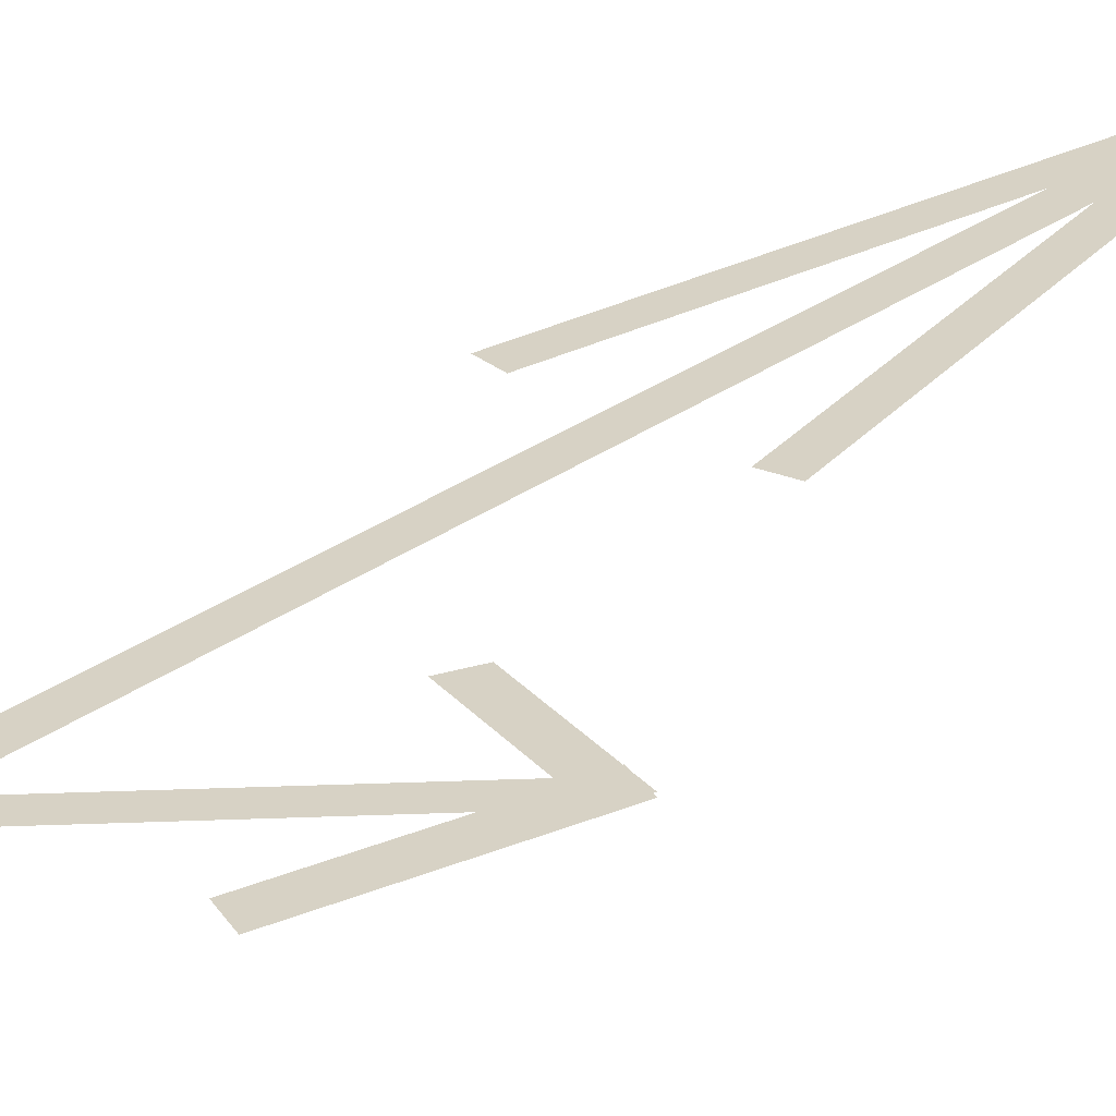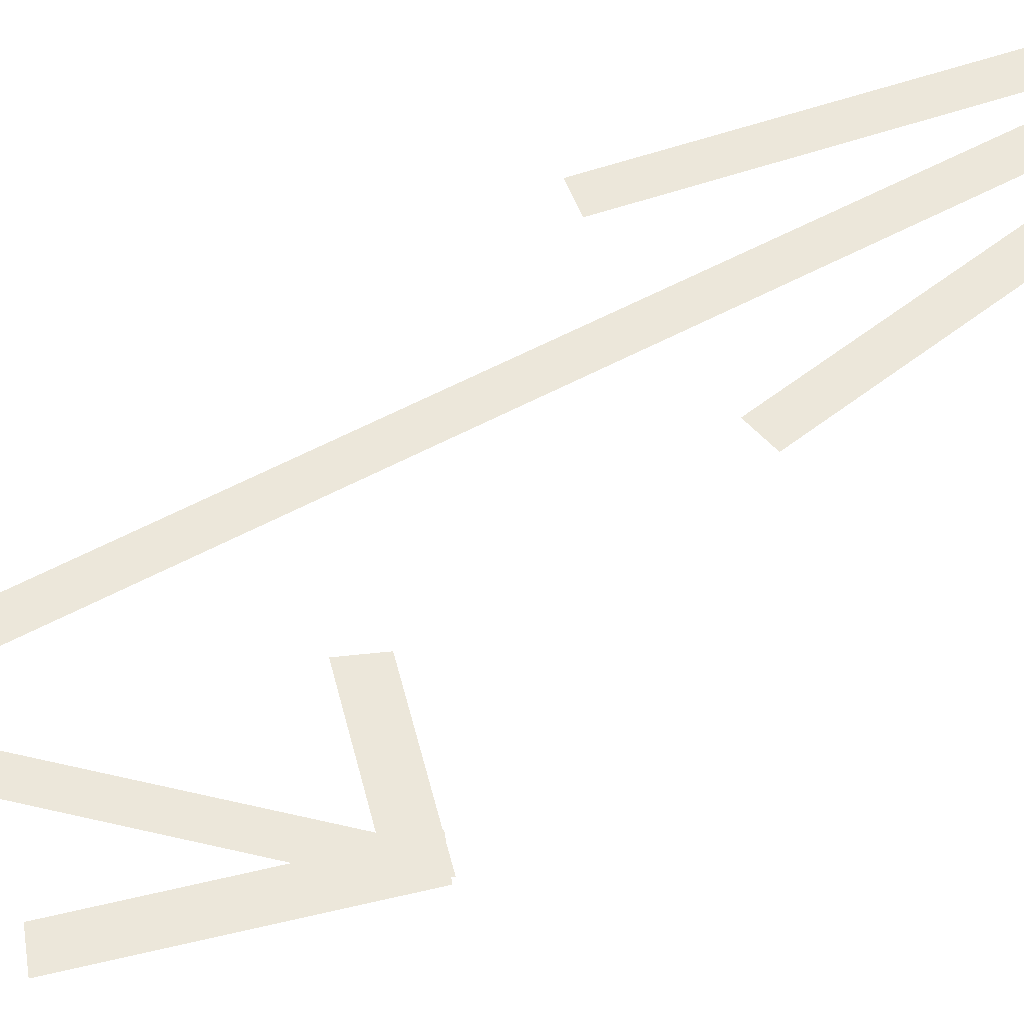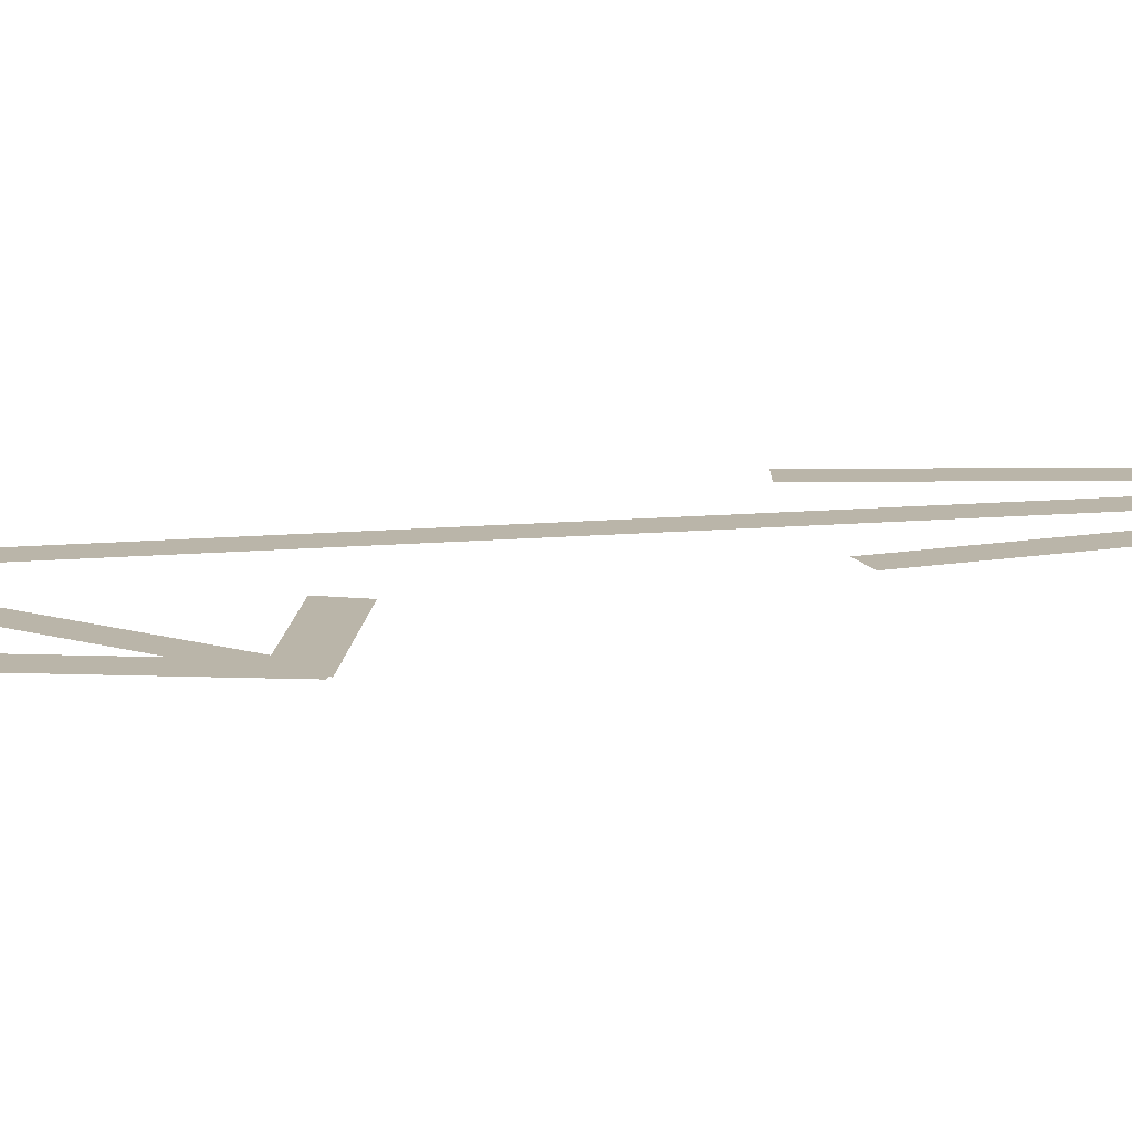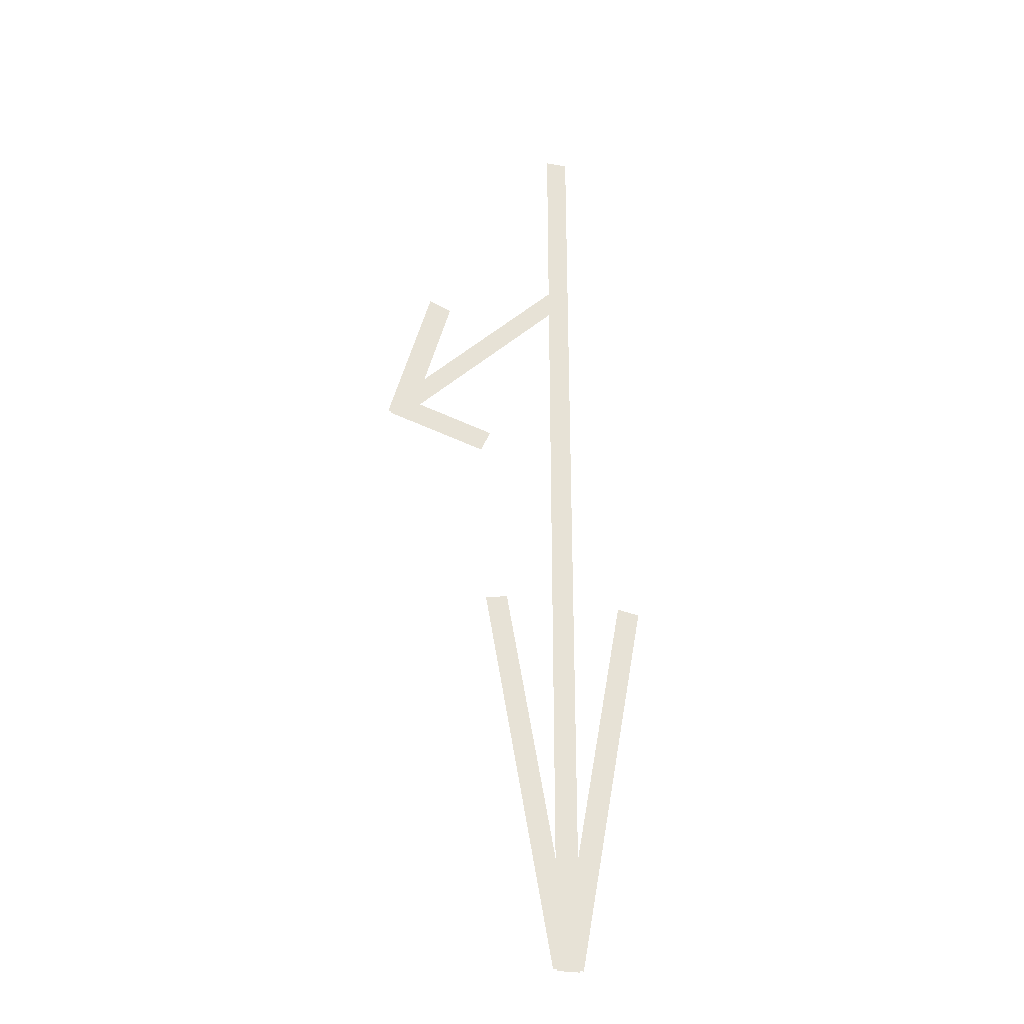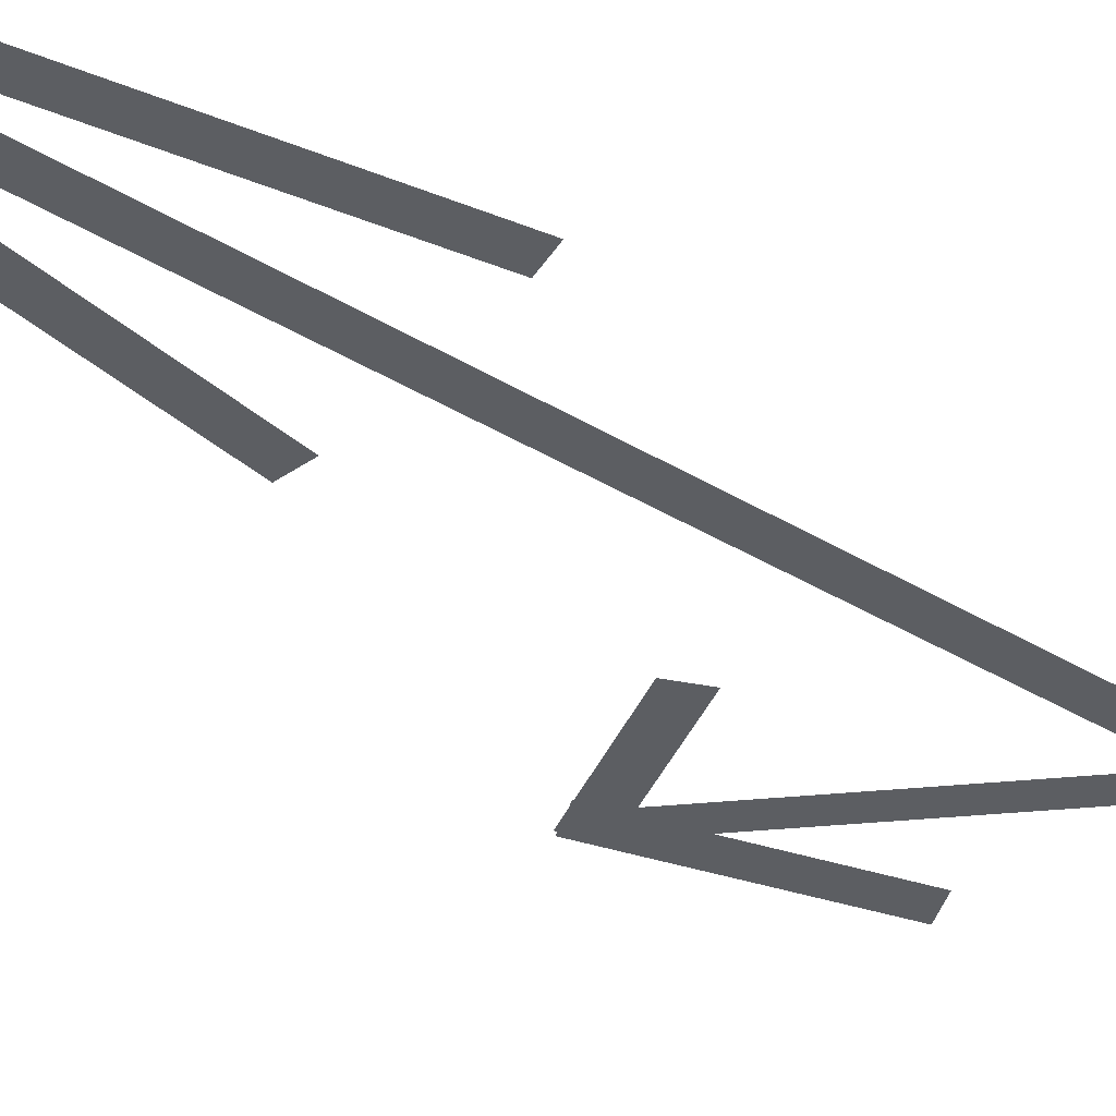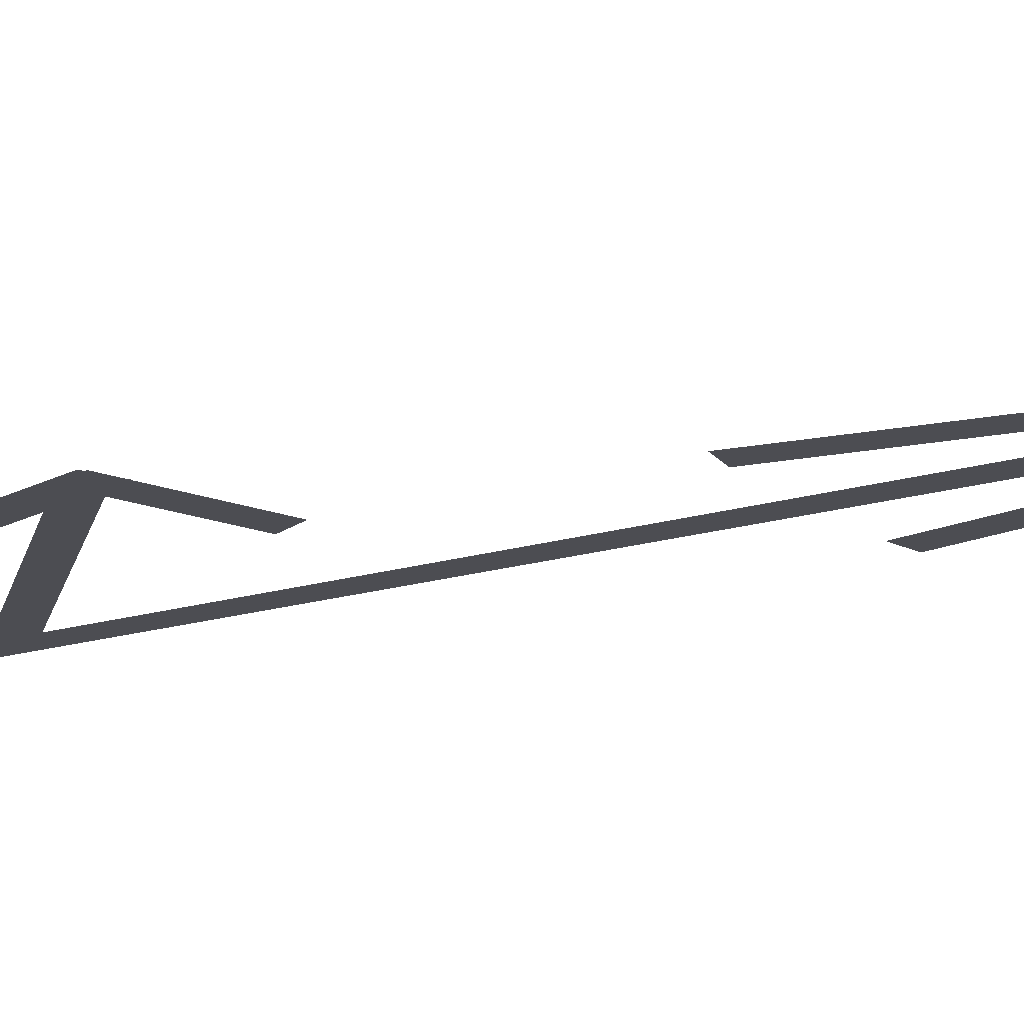
<metadata>
{"format":"obj","ext":"obj","renderer":"f3d","projection":"perspective","resolution":1024,"background":"white","views":[{"elev":27.5,"azim":41.4,"up":"+Y"},{"elev":52.6,"azim":59.5,"up":"+Y"},{"elev":13.7,"azim":78.9,"up":"+Y"},{"elev":-29.9,"azim":165.2,"up":"+Z"},{"elev":-37.6,"azim":-128.1,"up":"+Y"},{"elev":-16.3,"azim":123.1,"up":"+Y"}]}
</metadata>
<code>
o Curve
v 0.0114 0 -0.05213
v 0.0126 0 -0.05213
v 0.0126 0 -0.000144
v 0.0114 0 -0.000144
f 4 2 1
f 4 3 2
o Curve
v 0.0114 0 -0.05213
v 0.0126 0 -0.05213
v 0.0126 0 -0.000144
v 0.0114 0 -0.000144
f 8 6 5
f 8 7 6
o Curve.001
v 0.01162 0 -0.05186
v 0.0128 0 -0.05207
v 0.01639 0 -0.03173
v 0.0152 0 -0.03152
f 9 11 10
f 12 11 9
o Curve.001
v 0.01162 0 -0.05186
v 0.0128 0 -0.05207
v 0.01639 0 -0.03173
v 0.0152 0 -0.03152
f 13 15 14
f 16 15 13
o Curve.002
v 0.0112 0 -0.05207
v 0.01239 0 -0.05186
v 0.008799 0 -0.03153
v 0.007618 0 -0.03173
f 20 18 17
f 20 19 18
o Curve.002
v 0.0112 0 -0.05207
v 0.01239 0 -0.05186
v 0.008799 0 -0.03153
v 0.007618 0 -0.03173
f 24 22 21
f 24 23 22
o Curve.003
v 0.0207 0 -0.02011
v 0.02162 0 -0.01947
v 0.01263 0 -0.01051
v 0.01171 0 -0.01116
v 0.0207 0 -0.02011
f 28 26 29
f 28 27 26
o Curve.003
v 0.0207 0 -0.02011
v 0.02162 0 -0.01947
v 0.01263 0 -0.01051
v 0.01171 0 -0.01116
v 0.0207 0 -0.02011
f 33 31 34
f 33 32 31
o Curve.004
v 0.02208 0 -0.02064
v 0.02157 0 -0.01944
v 0.01622 0 -0.02108
v 0.01674 0 -0.02227
v 0.02208 0 -0.02064
f 37 39 38
f 36 39 37
o Curve.004
v 0.02208 0 -0.02064
v 0.02157 0 -0.01944
v 0.01622 0 -0.02108
v 0.01674 0 -0.02227
v 0.02208 0 -0.02064
f 42 44 43
f 41 44 42
o Curve.005
v 0.02101 0 -0.021
v 0.02221 0 -0.02049
v 0.01994 0 -0.01238
v 0.01874 0 -0.01288
v 0.02101 0 -0.021
f 48 46 49
f 48 47 46
o Curve.005
v 0.02101 0 -0.021
v 0.02221 0 -0.02049
v 0.01994 0 -0.01238
v 0.01874 0 -0.01288
v 0.02101 0 -0.021
f 53 51 54
f 53 52 51

</code>
